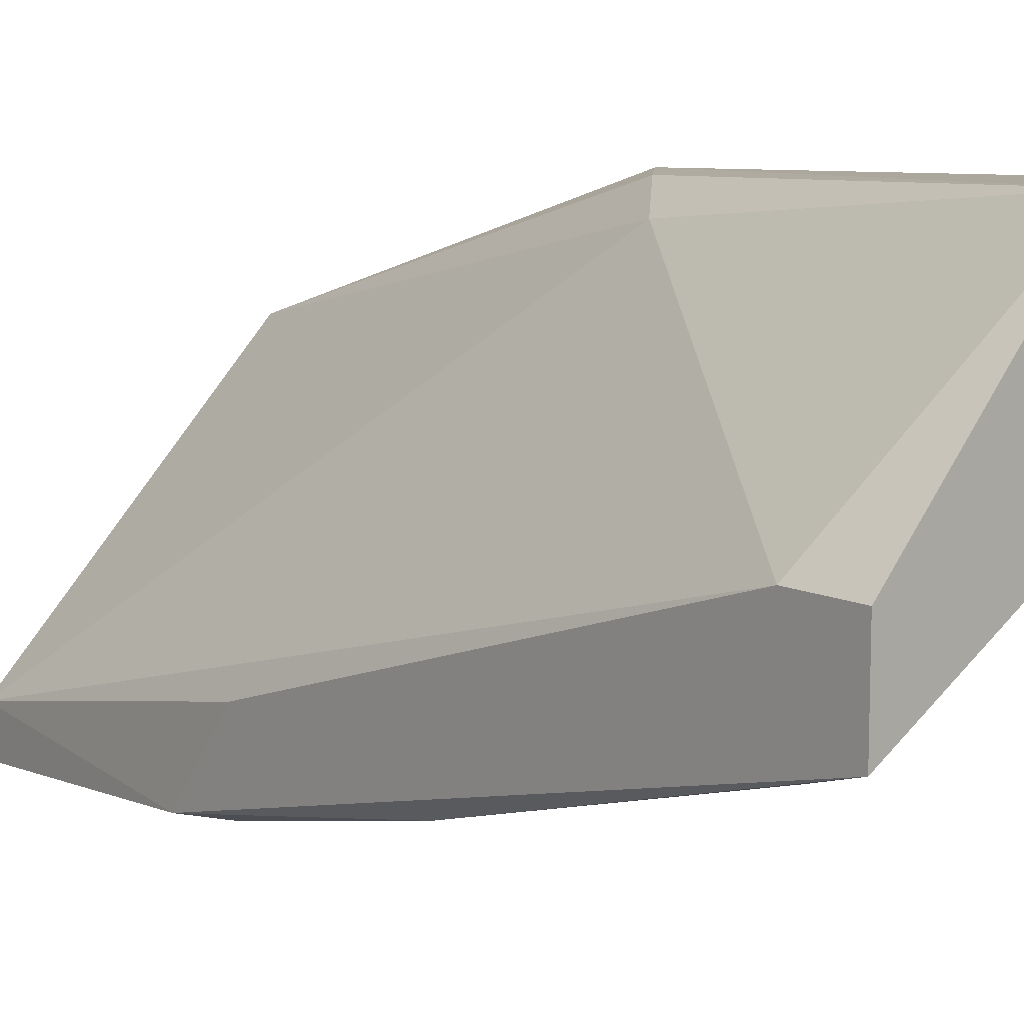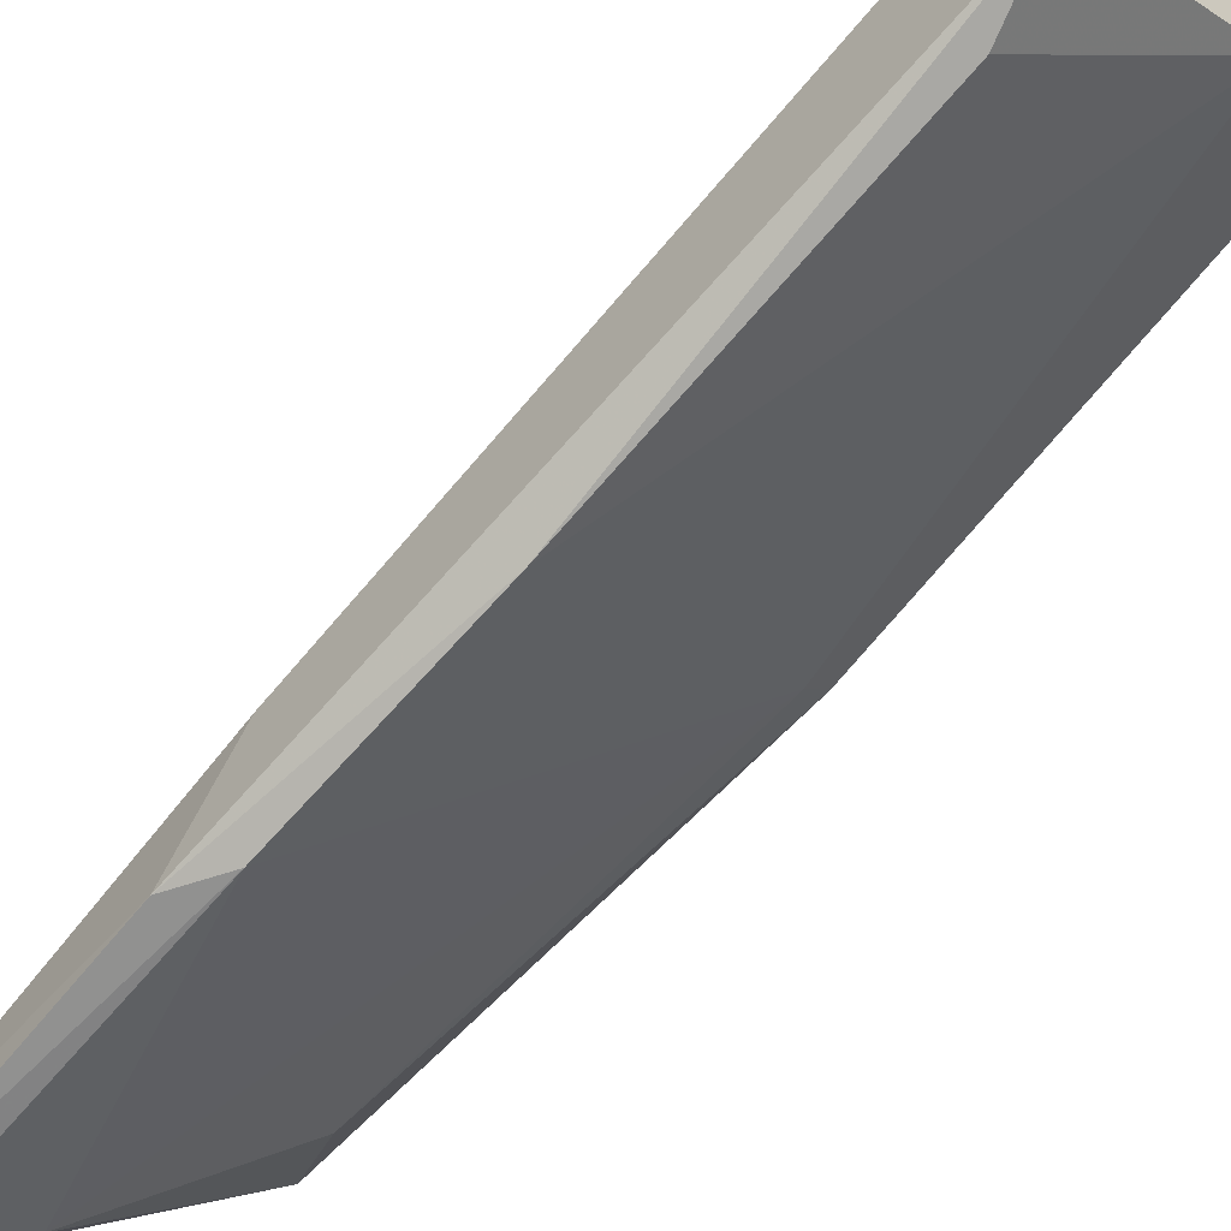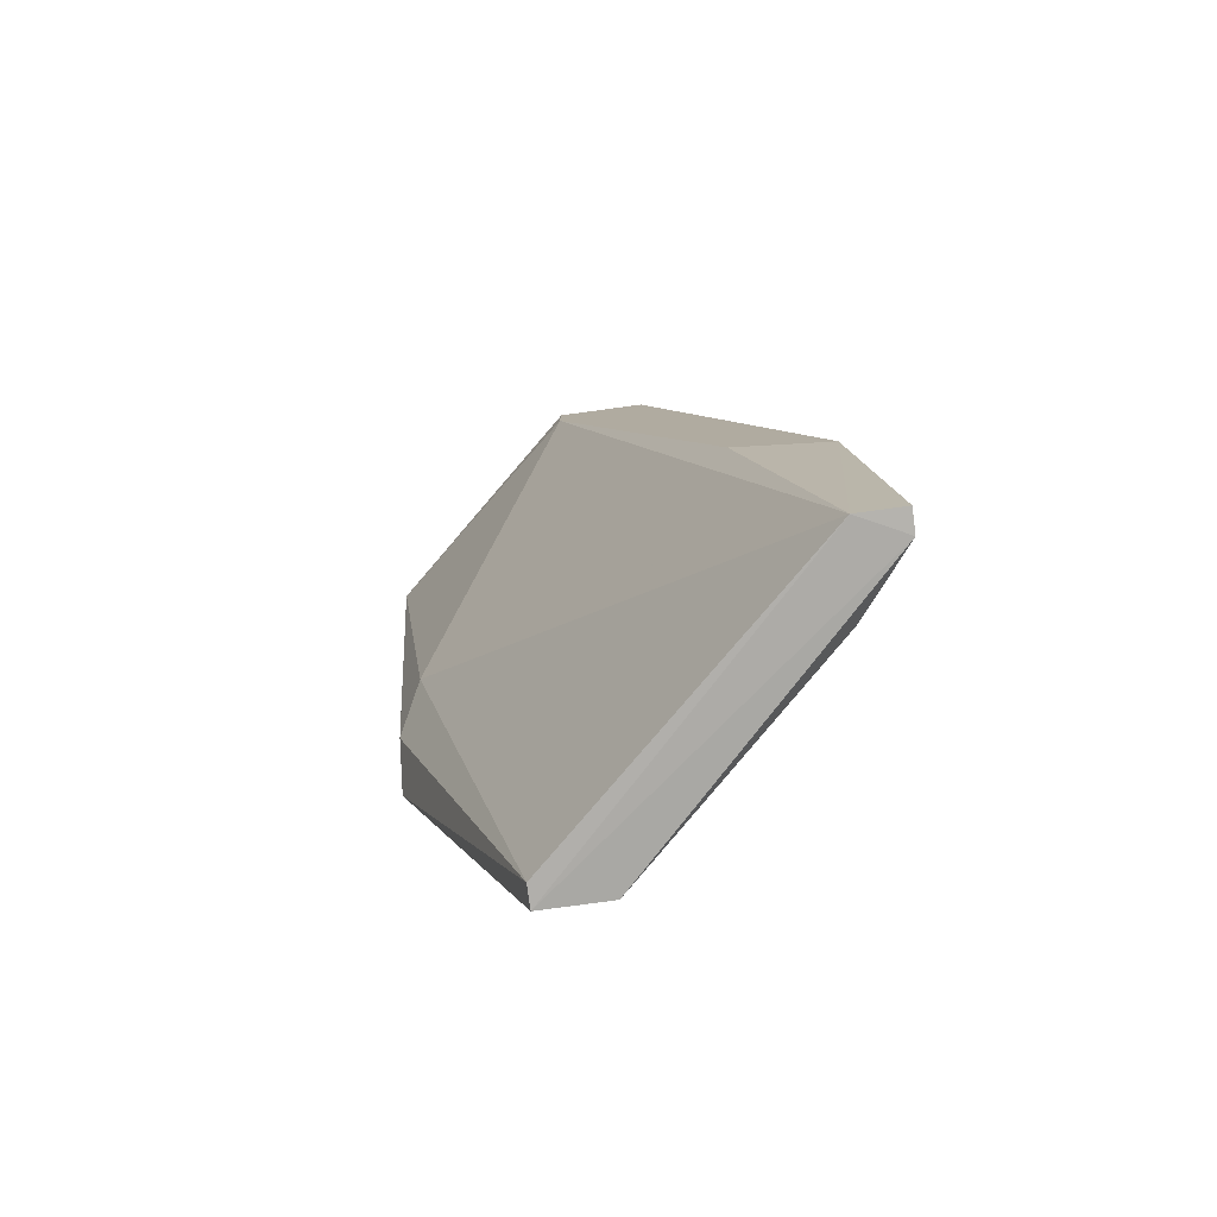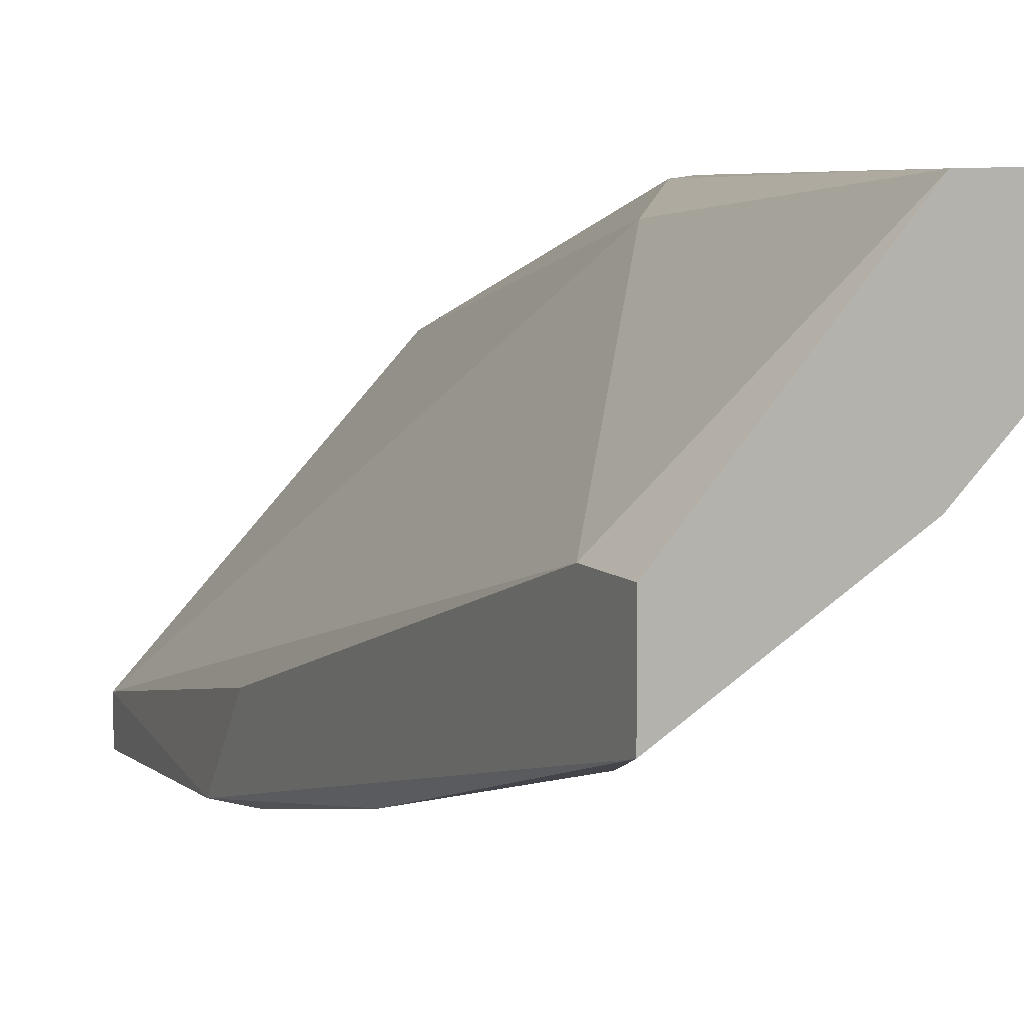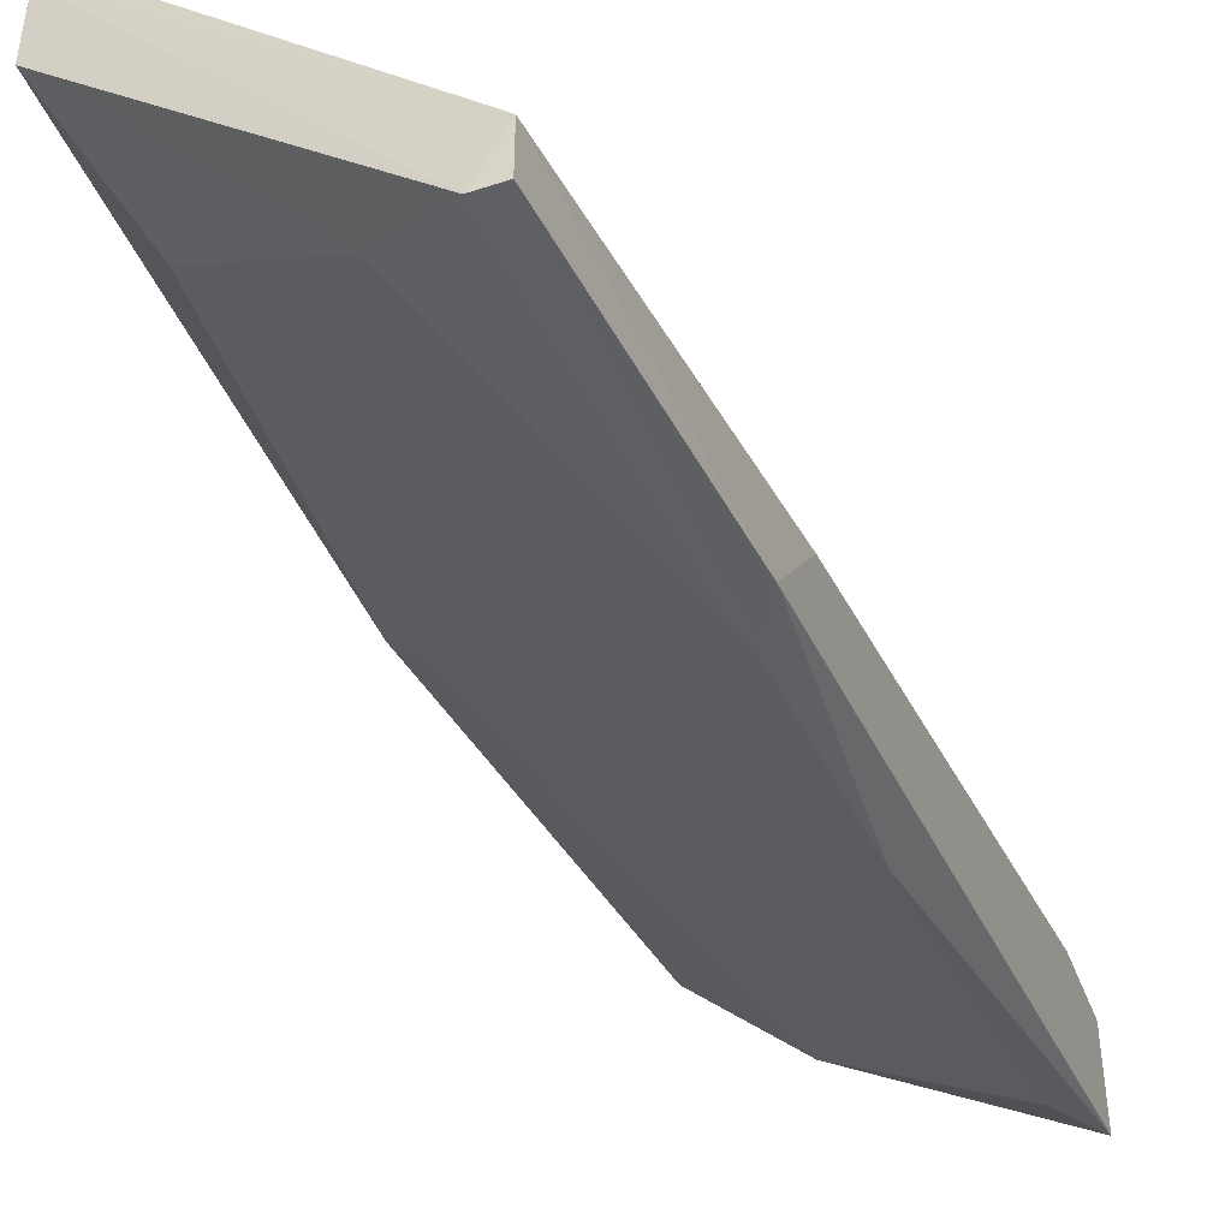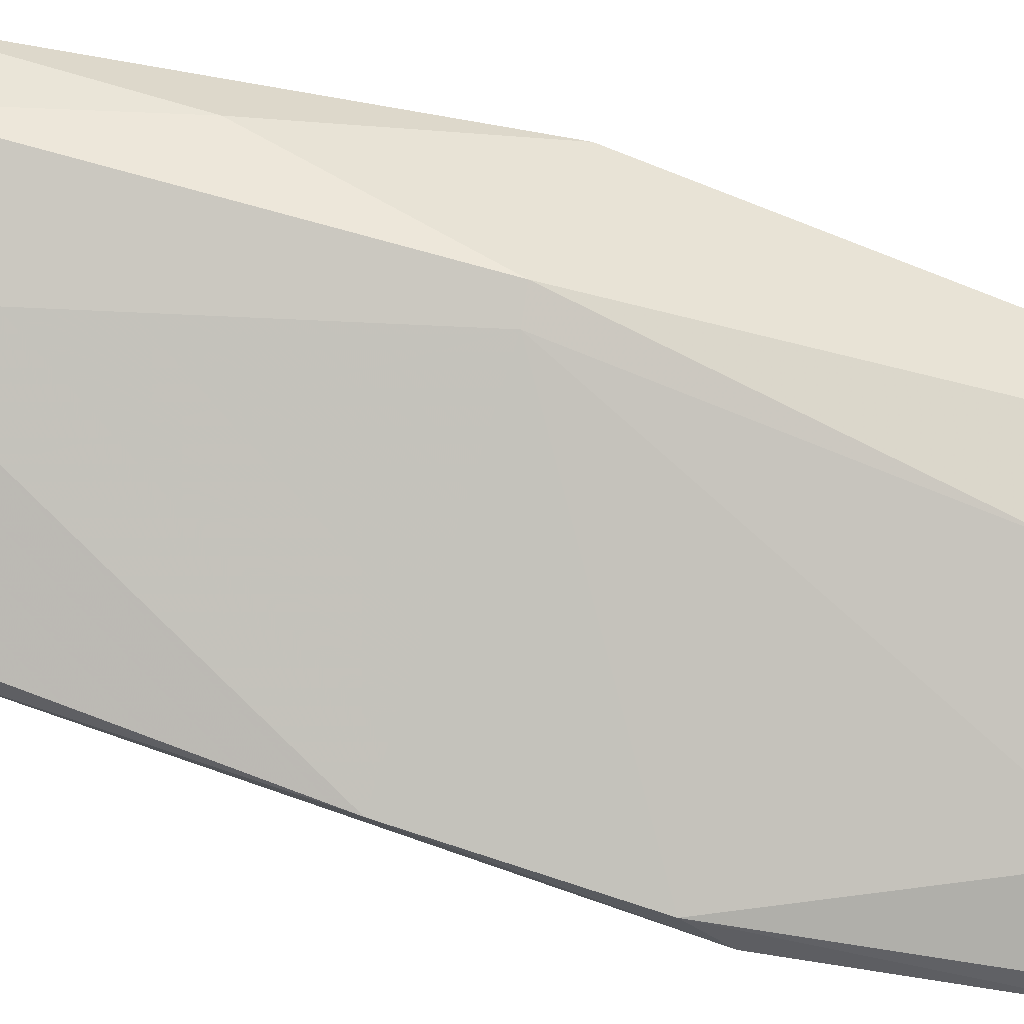
<metadata>
{"format":"obj","ext":"obj","renderer":"f3d","projection":"perspective","resolution":1024,"background":"white","views":[{"elev":10.7,"azim":-40.8,"up":"+Y"},{"elev":-57.7,"azim":-43.8,"up":"+Y"},{"elev":-80.0,"azim":-82.3,"up":"+Z"},{"elev":8.4,"azim":-25.6,"up":"+Y"},{"elev":-47.0,"azim":-159.5,"up":"+Y"},{"elev":-46.8,"azim":77.3,"up":"+Y"}]}
</metadata>
<code>
v -0.01417 -0.004787 0.0429
v -0.01417 -0.01229 0.02706
v -0.01417 -0.008122 0.0429
v -0.01417 -0.01062 0.0104
v -0.0175 -0.004787 0.0429
v -0.0175 -0.01145 0.0429
v -0.01667 -0.006454 0.02873
v -0.02417 -0.01229 0.0429
v -0.02417 -0.01229 0.04039
v -0.02417 -0.01812 0.02207
v -0.02417 -0.01562 0.0429
v -0.02417 -0.02145 0.01956
v -0.0225 -0.02229 0.009563
v -0.015 -0.005621 0.02706
v -0.015 -0.01562 0.01373
v -0.01334 -0.007288 0.03456
v -0.01334 -0.01312 0.0104
v -0.01334 -0.005621 0.0254
v -0.01334 -0.01062 0.0104
v -0.01334 -0.01145 0.02706
v -0.02 -0.02062 0.01123
v -0.02334 -0.02062 0.009563
v -0.02334 -0.01979 0.02873
v -0.02334 -0.02229 0.009563
v -0.02334 -0.01645 0.04039
v -0.02334 -0.02145 0.02123
f 22 12 10
f 19 16 20
f 1 11 6
f 13 24 22
f 19 13 22
f 9 7 22
f 24 13 26
f 7 9 5
f 11 1 5
f 5 1 18
f 16 19 18
f 1 16 18
f 20 16 3
f 16 1 3
f 1 6 3
f 22 7 4
f 19 22 4
f 18 19 4
f 13 19 17
f 19 20 17
f 20 15 17
f 11 9 12
f 22 24 12
f 24 26 12
f 6 11 25
f 26 13 21
f 13 17 21
f 17 15 21
f 9 11 8
f 11 5 8
f 5 9 8
f 11 12 23
f 12 26 23
f 25 11 23
f 6 25 23
f 15 20 2
f 20 3 2
f 3 6 2
f 26 21 2
f 21 15 2
f 6 23 2
f 23 26 2
f 7 5 14
f 5 18 14
f 4 7 14
f 18 4 14
f 9 22 10
f 12 9 10

</code>
